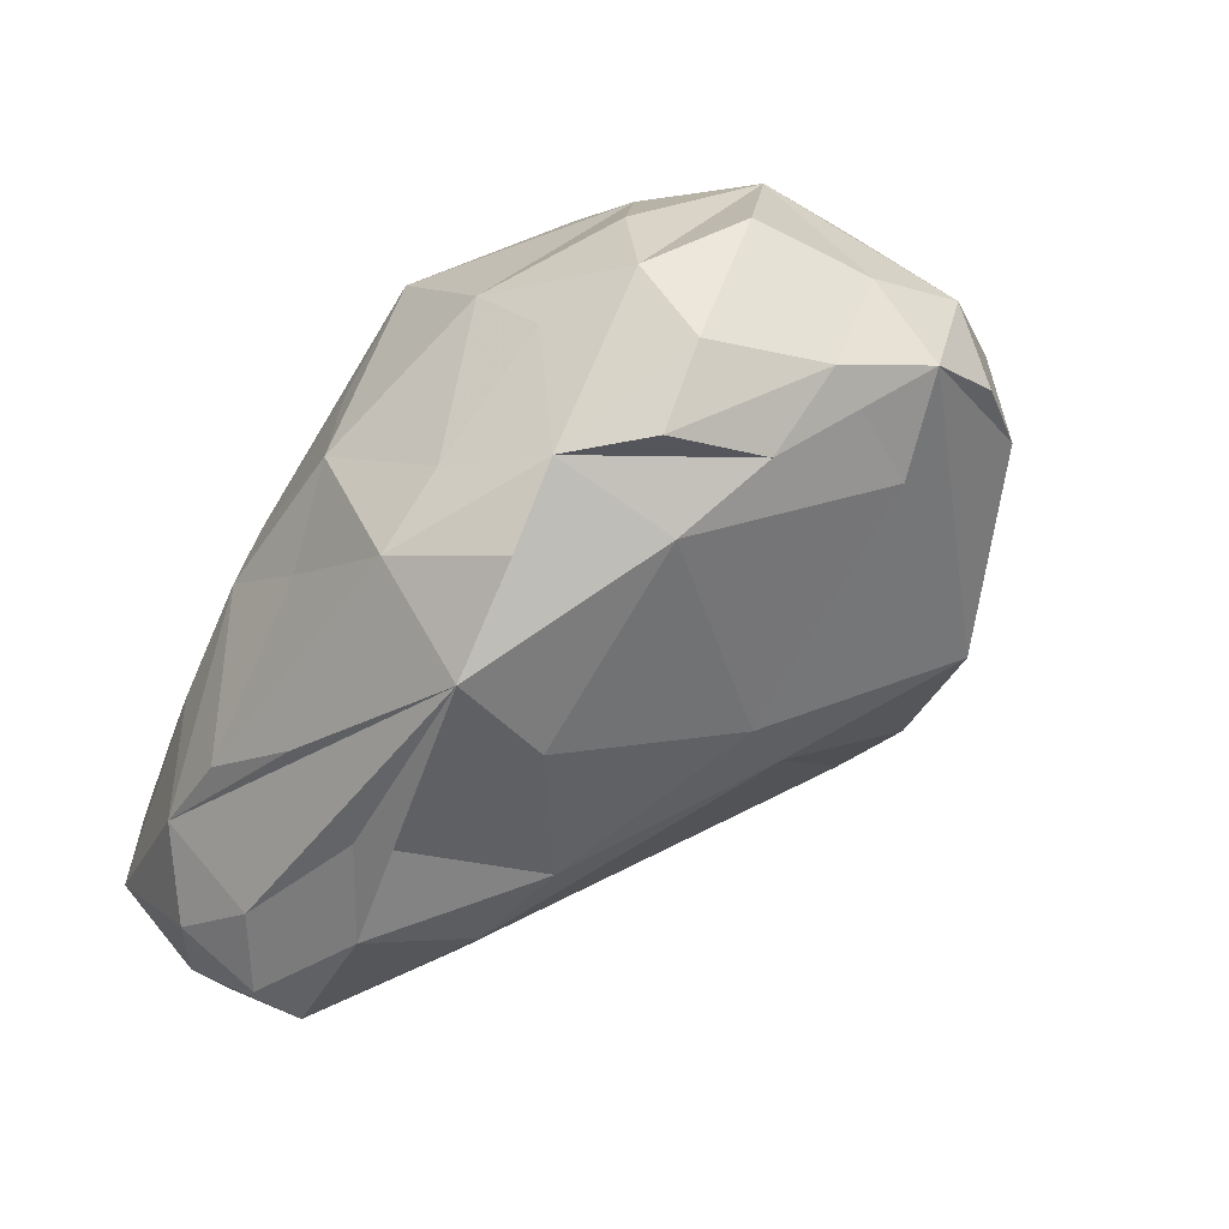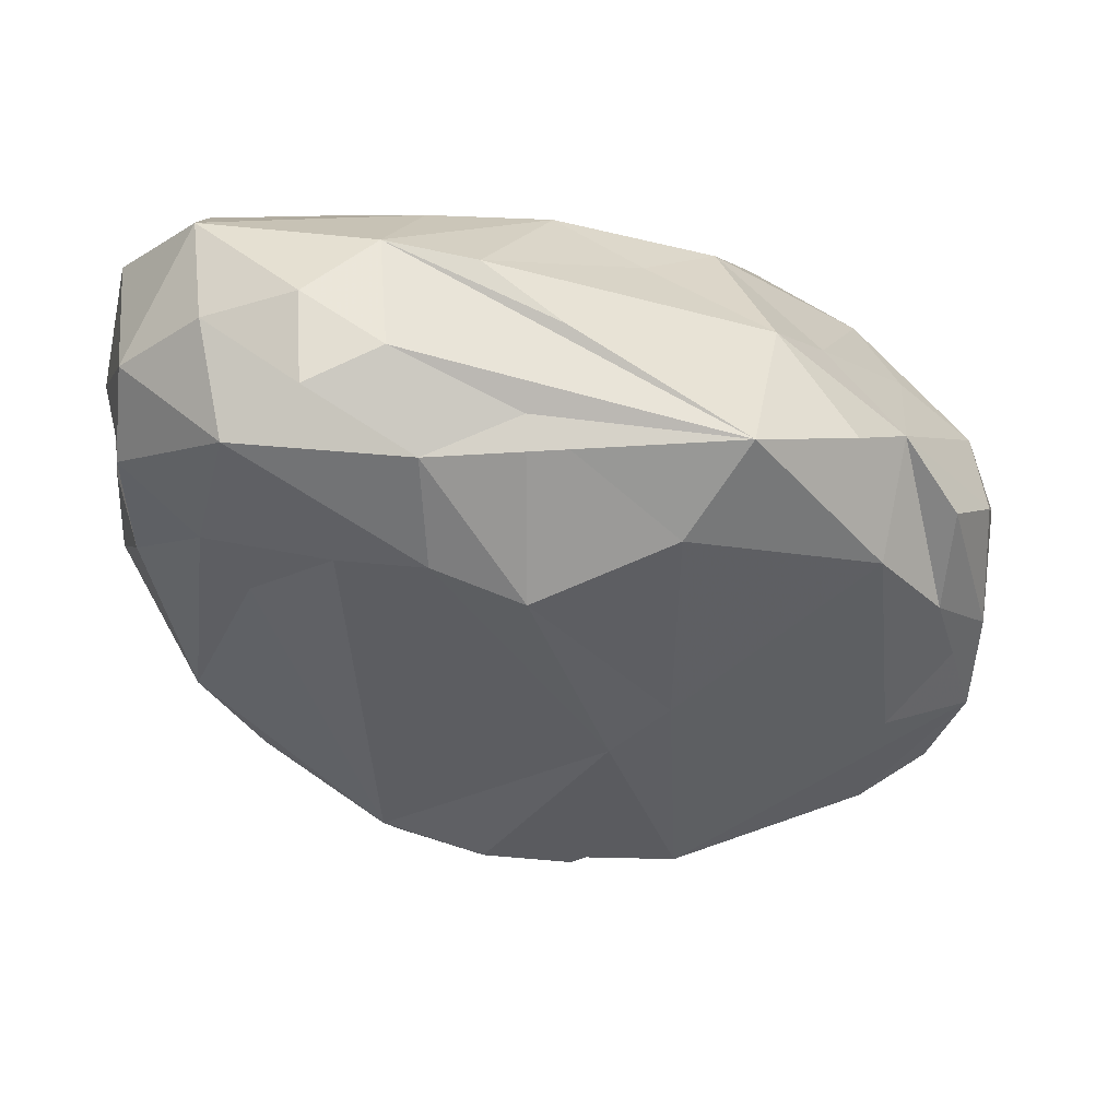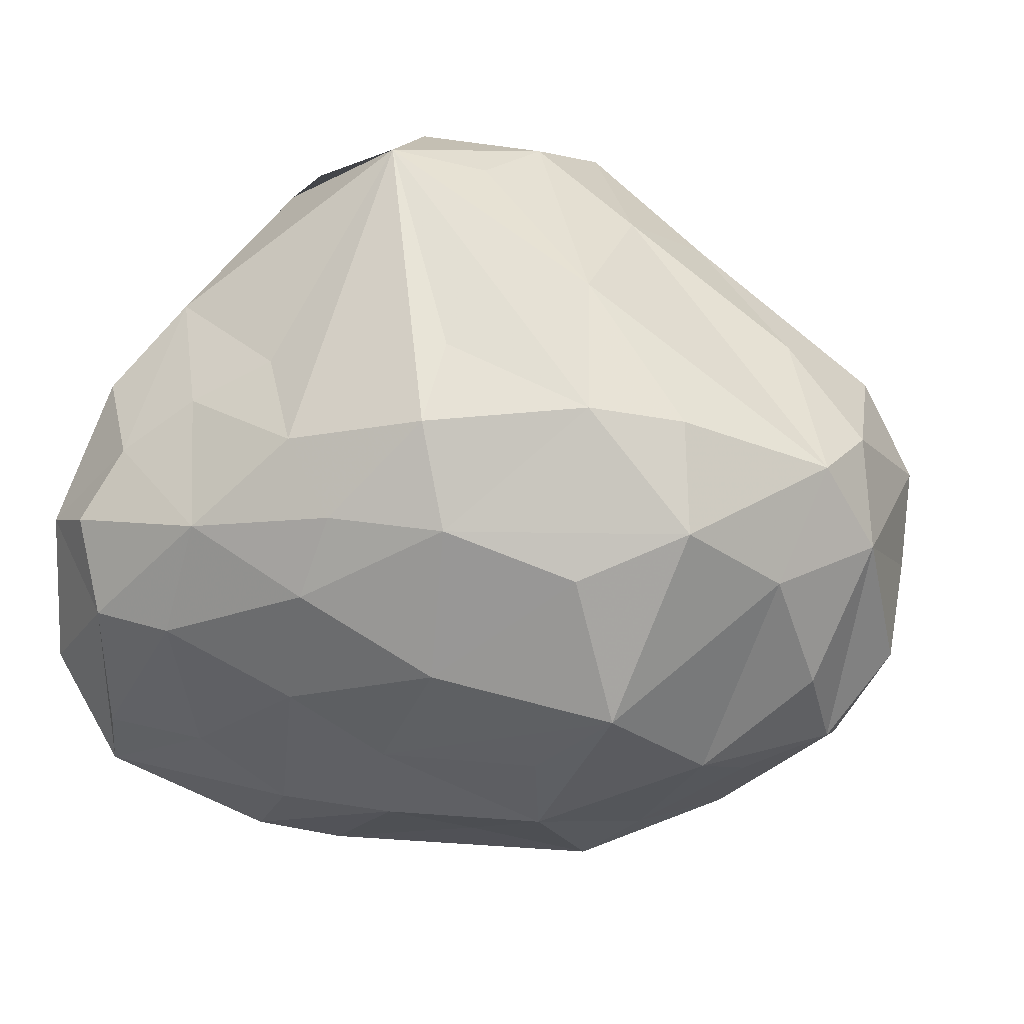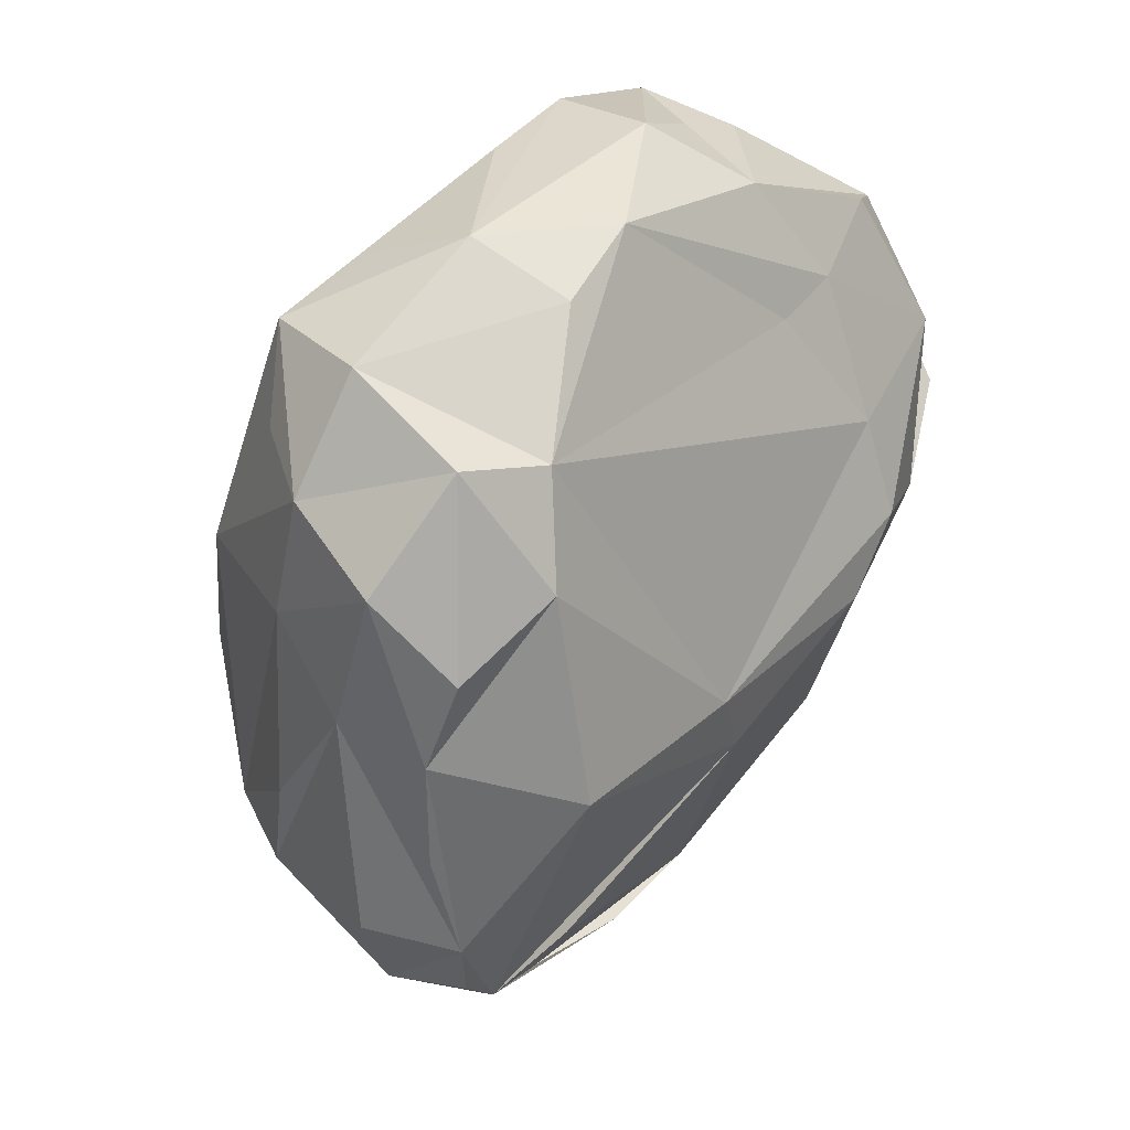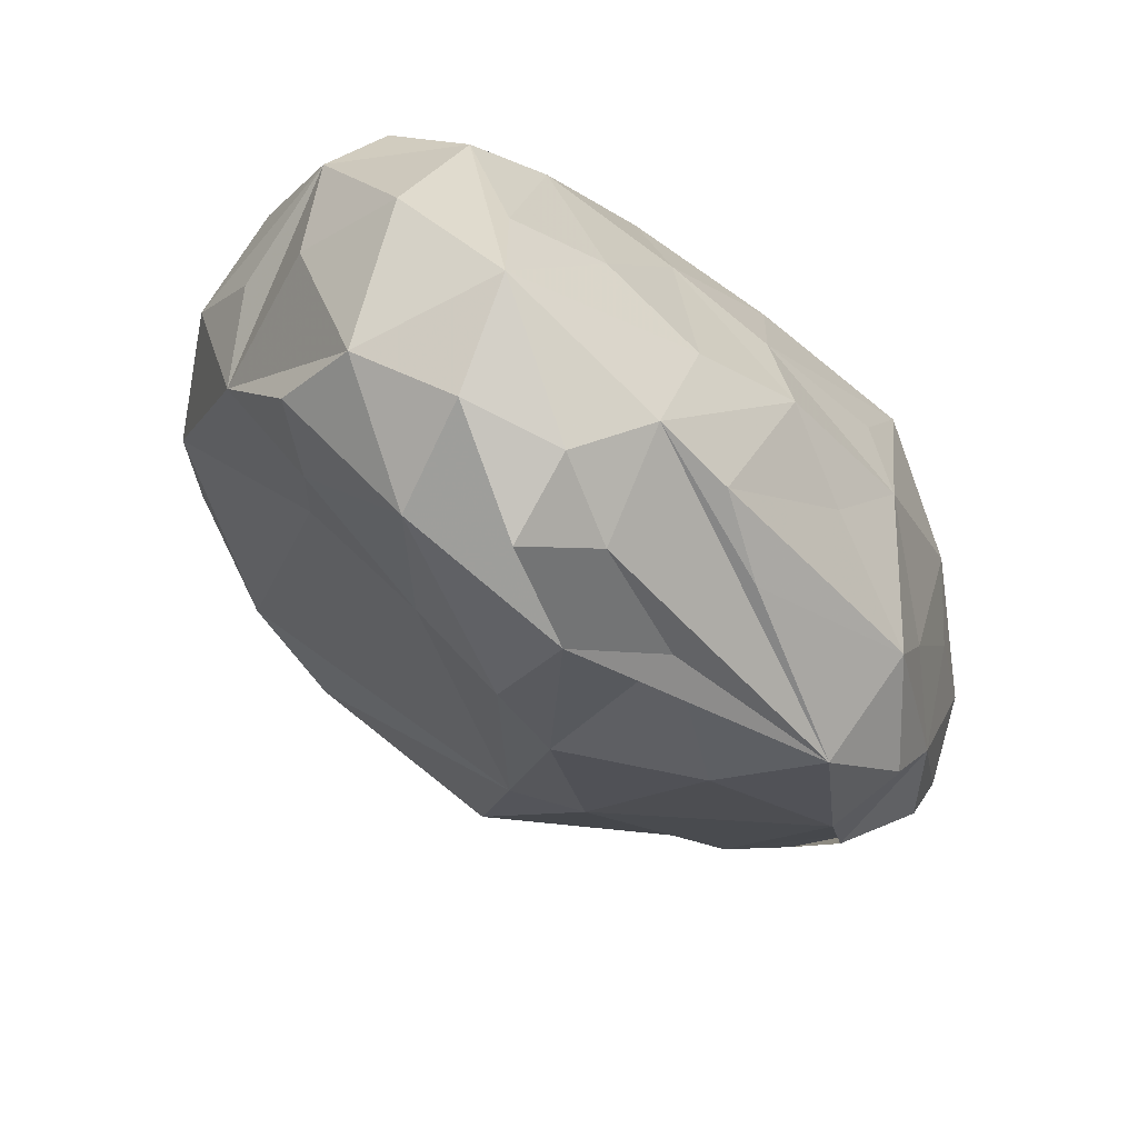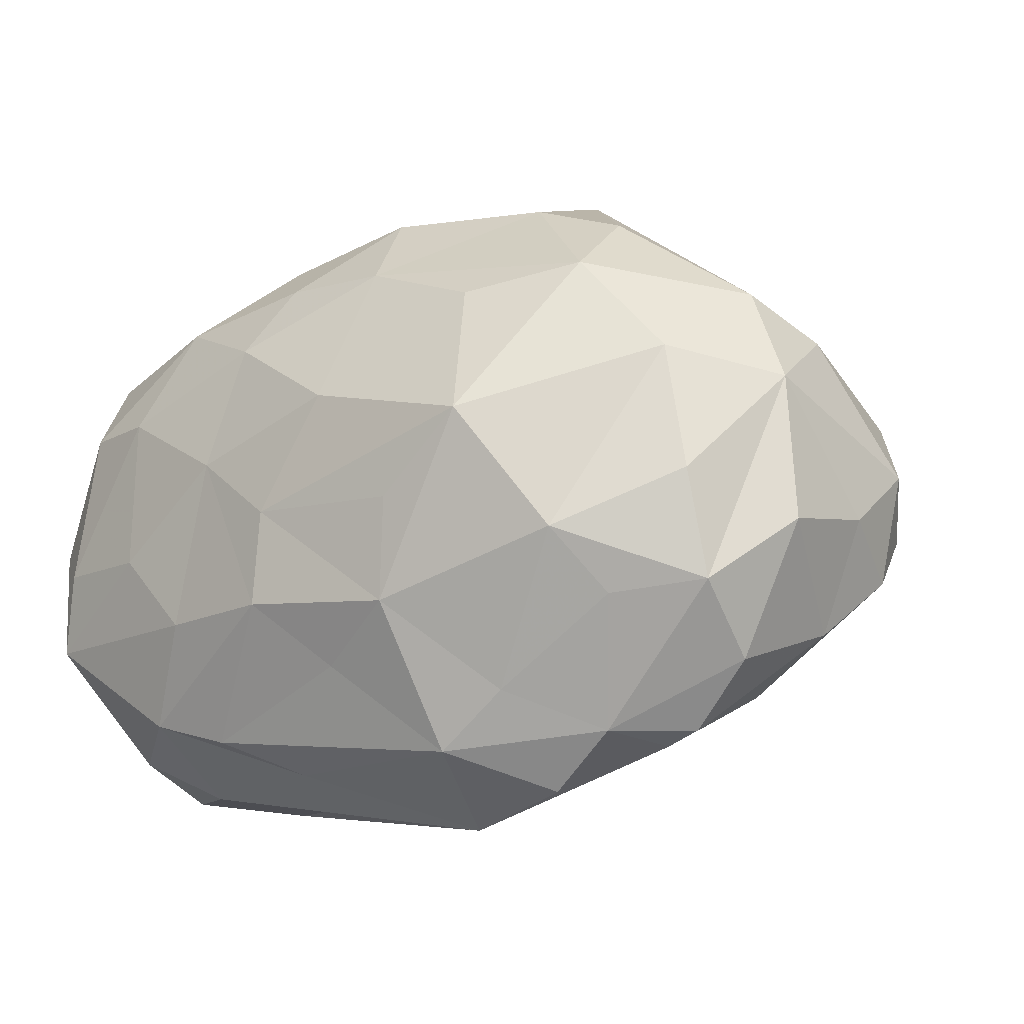
<metadata>
{"format":"obj","ext":"obj","renderer":"f3d","projection":"perspective","resolution":1024,"background":"white","views":[{"elev":-47.8,"azim":-109.9,"up":"+Z"},{"elev":14.8,"azim":176.1,"up":"+Y"},{"elev":57.6,"azim":-160.0,"up":"+Z"},{"elev":-71.0,"azim":71.2,"up":"+Y"},{"elev":-46.0,"azim":142.8,"up":"+Z"},{"elev":3.3,"azim":-133.4,"up":"+Z"}]}
</metadata>
<code>
v 1.722e+04 3.542e+04 2.897e+04
v 1.744e+04 3.49e+04 2.836e+04
v 1.664e+04 3.532e+04 2.876e+04
v 1.737e+04 3.684e+04 2.656e+04
v 1.642e+04 3.506e+04 2.757e+04
v 1.801e+04 3.686e+04 2.674e+04
v 1.768e+04 3.748e+04 2.762e+04
v 1.706e+04 3.626e+04 2.898e+04
v 1.766e+04 3.642e+04 2.689e+04
v 1.747e+04 3.719e+04 2.666e+04
v 1.778e+04 3.706e+04 2.852e+04
v 1.566e+04 3.653e+04 2.848e+04
v 1.688e+04 3.747e+04 2.751e+04
v 1.774e+04 3.734e+04 2.678e+04
v 1.748e+04 3.748e+04 2.698e+04
v 1.57e+04 3.677e+04 2.709e+04
v 1.73e+04 3.737e+04 2.801e+04
v 1.617e+04 3.715e+04 2.7e+04
v 1.592e+04 3.553e+04 2.856e+04
v 1.659e+04 3.733e+04 2.729e+04
v 1.829e+04 3.706e+04 2.829e+04
v 1.614e+04 3.627e+04 2.894e+04
v 1.731e+04 3.718e+04 2.846e+04
v 1.716e+04 3.741e+04 2.695e+04
v 1.774e+04 3.708e+04 2.658e+04
v 1.797e+04 3.535e+04 2.817e+04
v 1.692e+04 3.74e+04 2.785e+04
v 1.733e+04 3.75e+04 2.74e+04
v 1.847e+04 3.65e+04 2.79e+04
v 1.665e+04 3.587e+04 2.905e+04
v 1.804e+04 3.548e+04 2.854e+04
v 1.534e+04 3.555e+04 2.797e+04
v 1.642e+04 3.494e+04 2.814e+04
v 1.562e+04 3.53e+04 2.814e+04
v 1.527e+04 3.588e+04 2.783e+04
v 1.821e+04 3.678e+04 2.842e+04
v 1.838e+04 3.629e+04 2.762e+04
v 1.782e+04 3.733e+04 2.816e+04
v 1.599e+04 3.662e+04 2.878e+04
v 1.684e+04 3.689e+04 2.875e+04
v 1.641e+04 3.512e+04 2.846e+04
v 1.631e+04 3.733e+04 2.755e+04
v 1.575e+04 3.702e+04 2.784e+04
v 1.751e+04 3.673e+04 2.878e+04
v 1.554e+04 3.58e+04 2.848e+04
v 1.535e+04 3.663e+04 2.765e+04
v 1.695e+04 3.485e+04 2.851e+04
v 1.727e+04 3.695e+04 2.869e+04
v 1.702e+04 3.63e+04 2.672e+04
v 1.52e+04 3.631e+04 2.786e+04
v 1.569e+04 3.521e+04 2.779e+04
v 1.703e+04 3.66e+04 2.896e+04
v 1.533e+04 3.645e+04 2.735e+04
v 1.597e+04 3.705e+04 2.724e+04
v 1.562e+04 3.685e+04 2.76e+04
v 1.562e+04 3.61e+04 2.867e+04
v 1.647e+04 3.637e+04 2.9e+04
v 1.533e+04 3.565e+04 2.757e+04
v 1.634e+04 3.728e+04 2.793e+04
v 1.538e+04 3.618e+04 2.836e+04
v 1.633e+04 3.689e+04 2.867e+04
v 1.554e+04 3.614e+04 2.716e+04
v 1.677e+04 3.724e+04 2.829e+04
v 1.551e+04 3.65e+04 2.708e+04
v 1.812e+04 3.732e+04 2.808e+04
v 1.591e+04 3.682e+04 2.685e+04
v 1.608e+04 3.717e+04 2.825e+04
v 1.533e+04 3.601e+04 2.741e+04
v 1.787e+04 3.555e+04 2.882e+04
v 1.545e+04 3.663e+04 2.804e+04
v 1.734e+04 3.645e+04 2.667e+04
v 1.751e+04 3.504e+04 2.808e+04
v 1.579e+04 3.635e+04 2.698e+04
v 1.823e+04 3.614e+04 2.853e+04
v 1.628e+04 3.686e+04 2.666e+04
v 1.677e+04 3.483e+04 2.814e+04
v 1.671e+04 3.563e+04 2.716e+04
v 1.847e+04 3.618e+04 2.806e+04
v 1.651e+04 3.651e+04 2.67e+04
v 1.836e+04 3.705e+04 2.709e+04
v 1.841e+04 3.648e+04 2.836e+04
v 1.688e+04 3.722e+04 2.683e+04
v 1.605e+04 3.506e+04 2.801e+04
v 1.821e+04 3.564e+04 2.806e+04
v 1.713e+04 3.495e+04 2.793e+04
v 1.839e+04 3.671e+04 2.717e+04
v 1.807e+04 3.724e+04 2.69e+04
v 1.838e+04 3.731e+04 2.758e+04
v 1.567e+04 3.563e+04 2.74e+04
v 1.81e+04 3.751e+04 2.722e+04
v 1.703e+04 3.696e+04 2.664e+04
v 1.796e+04 3.62e+04 2.735e+04
v 1.847e+04 3.687e+04 2.769e+04
v 1.807e+04 3.748e+04 2.753e+04
v 1.812e+04 3.642e+04 2.723e+04
v 1.65e+04 3.582e+04 2.704e+04
v 1.773e+04 3.64e+04 2.874e+04
v 1.799e+04 3.658e+04 2.858e+04
v 1.71e+04 3.513e+04 2.882e+04
v 1.757e+04 3.551e+04 2.905e+04
v 1.546e+04 3.54e+04 2.771e+04
v 1.848e+04 3.697e+04 2.805e+04
v 1.758e+04 3.518e+04 2.877e+04
f 1 30 99
f 5 85 33
f 5 77 85
f 3 56 19
f 3 30 56
f 3 19 41
f 3 99 30
f 33 76 47
f 33 83 51
f 33 85 76
f 4 10 25
f 4 91 10
f 4 91 75
f 5 96 77
f 17 13 27
f 17 63 23
f 17 27 63
f 99 103 100
f 6 9 71
f 6 71 4
f 6 4 87
f 28 17 7
f 7 17 38
f 85 77 72
f 8 100 52
f 8 52 57
f 8 57 100
f 9 77 71
f 9 72 77
f 9 92 72
f 9 6 95
f 9 95 92
f 10 75 15
f 10 91 75
f 63 40 23
f 63 61 40
f 97 74 98
f 97 100 74
f 11 21 65
f 56 45 19
f 56 60 45
f 12 70 60
f 10 15 14
f 23 40 48
f 54 18 16
f 13 24 20
f 13 20 42
f 13 42 27
f 13 15 24
f 24 15 82
f 24 82 18
f 24 82 75
f 14 15 90
f 14 90 87
f 24 18 20
f 15 75 82
f 16 55 54
f 16 46 55
f 16 18 66
f 17 23 38
f 18 82 75
f 18 42 20
f 18 54 42
f 19 45 41
f 49 77 96
f 49 71 77
f 26 31 103
f 26 84 31
f 27 59 67
f 27 42 59
f 27 67 63
f 85 72 2
f 28 90 15
f 12 56 39
f 12 60 56
f 56 22 39
f 29 78 37
f 29 102 78
f 29 37 102
f 47 76 2
f 2 76 85
f 32 51 34
f 32 34 45
f 78 84 37
f 36 74 81
f 33 41 51
f 33 47 41
f 51 41 34
f 51 32 101
f 35 50 68
f 35 68 58
f 35 60 50
f 35 32 60
f 80 93 37
f 37 93 102
f 36 11 98
f 36 98 74
f 37 84 95
f 37 86 80
f 37 95 86
f 38 65 94
f 39 67 12
f 44 98 11
f 44 97 98
f 44 100 97
f 41 47 3
f 41 45 34
f 42 54 43
f 43 55 46
f 43 46 70
f 43 54 55
f 46 53 50
f 47 99 3
f 49 79 91
f 50 60 46
f 46 60 70
f 16 66 75
f 53 16 64
f 68 62 58
f 59 42 67
f 62 73 68
f 68 89 58
f 68 73 89
f 73 96 89
f 72 92 84
f 73 75 79
f 74 31 81
f 58 89 96
f 84 92 95
f 90 94 65
f 39 61 67
f 12 67 43
f 33 51 5
f 32 35 58
f 51 101 58
f 21 36 102
f 80 88 93
f 44 11 48
f 16 62 64
f 2 72 103
f 91 79 75
f 73 79 96
f 72 26 103
f 7 94 90
f 5 58 96
f 49 96 79
f 90 65 88
f 93 88 102
f 80 6 87
f 44 48 52
f 99 47 2
f 1 99 100
f 102 36 81
f 18 75 66
f 103 31 100
f 62 16 73
f 1 100 30
f 53 46 16
f 43 67 42
f 63 67 61
f 28 15 13
f 7 38 94
f 28 13 17
f 28 7 90
f 5 51 58
f 99 2 103
f 102 88 65
f 60 32 45
f 80 87 90
f 32 58 101
f 22 57 39
f 62 68 64
f 39 57 40
f 39 40 61
f 40 57 52
f 50 53 68
f 14 25 10
f 14 87 25
f 69 31 100
f 12 43 70
f 11 65 38
f 16 75 73
f 26 72 84
f 84 78 31
f 4 71 49
f 30 100 57
f 80 86 6
f 64 68 53
f 80 90 88
f 56 30 22
f 22 30 57
f 81 31 78
f 52 48 40
f 86 95 6
f 25 87 4
f 81 78 102
f 44 52 100
f 74 100 31
f 102 65 21
f 23 11 38
f 23 48 11
f 21 11 36
f 4 49 91

</code>
